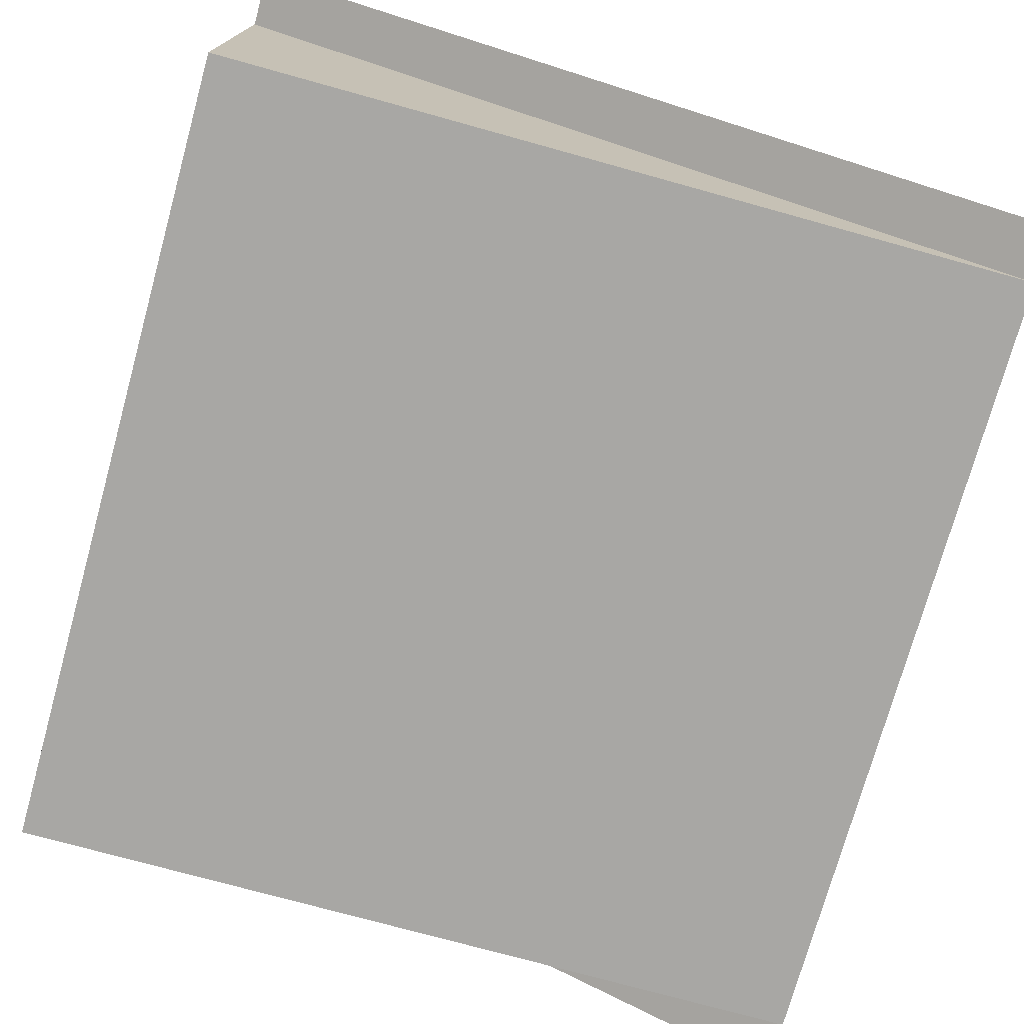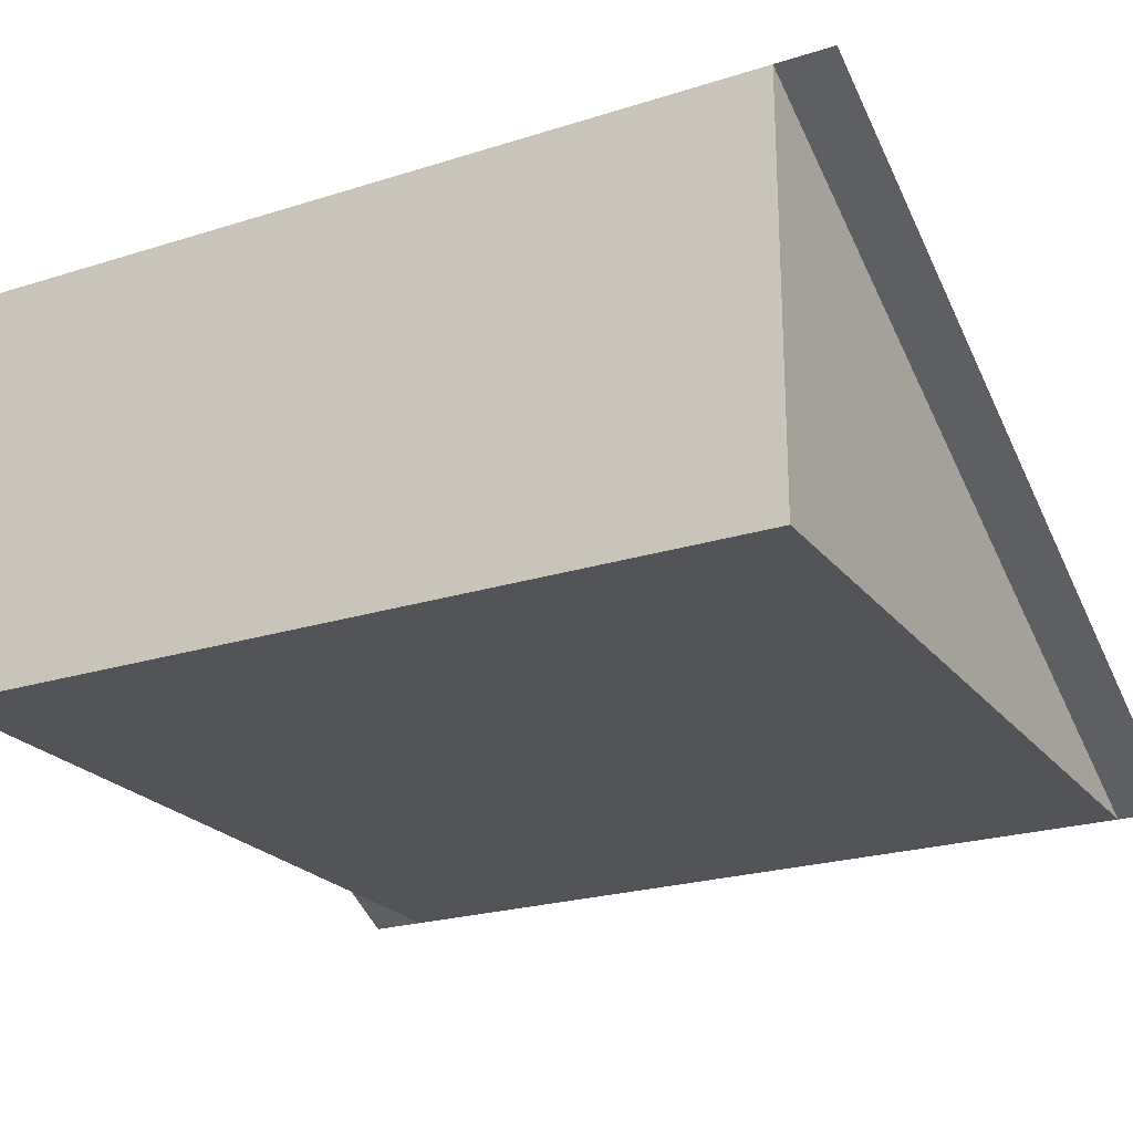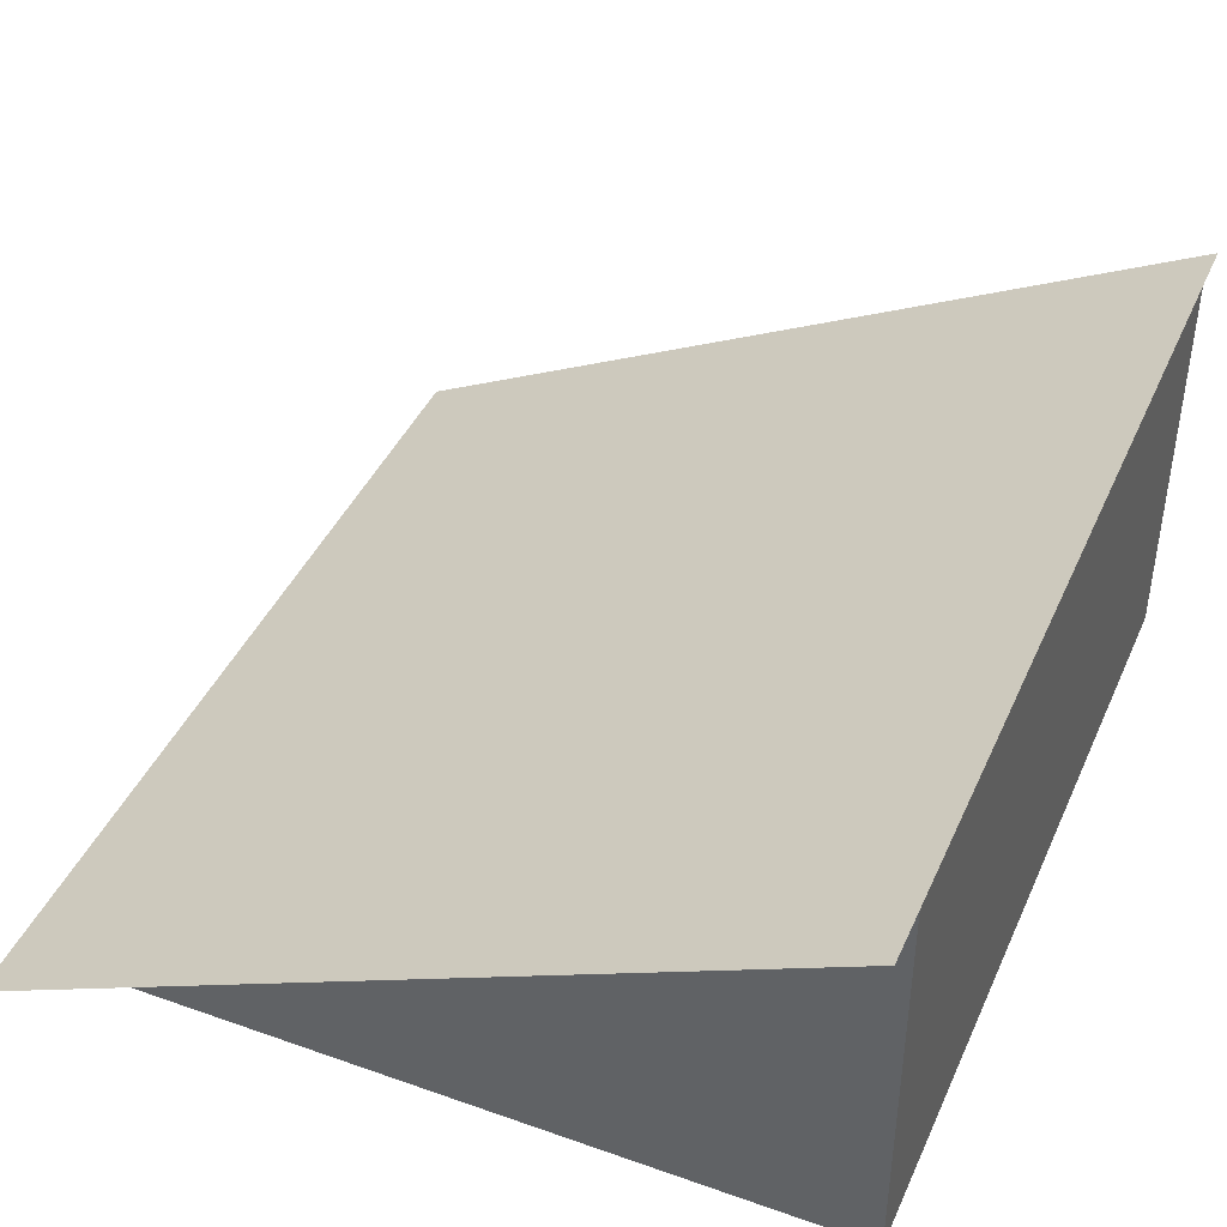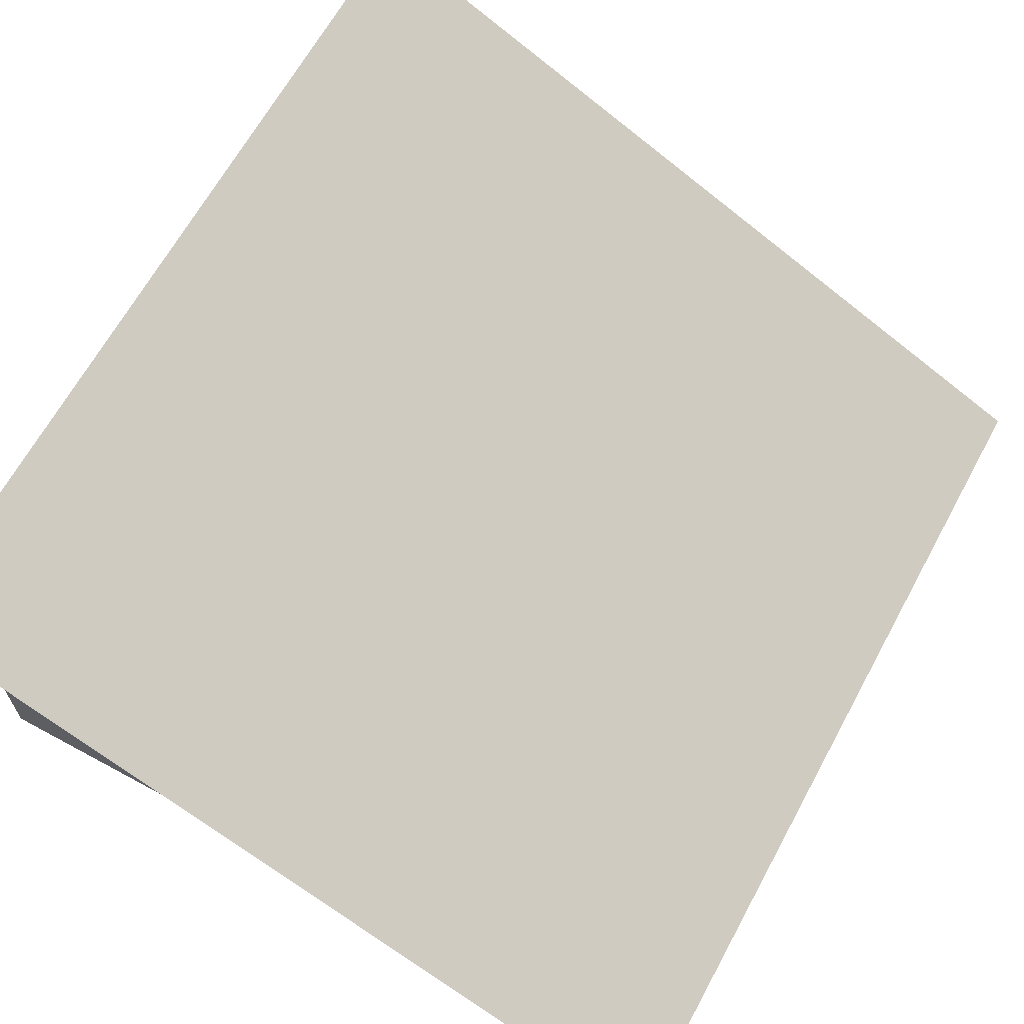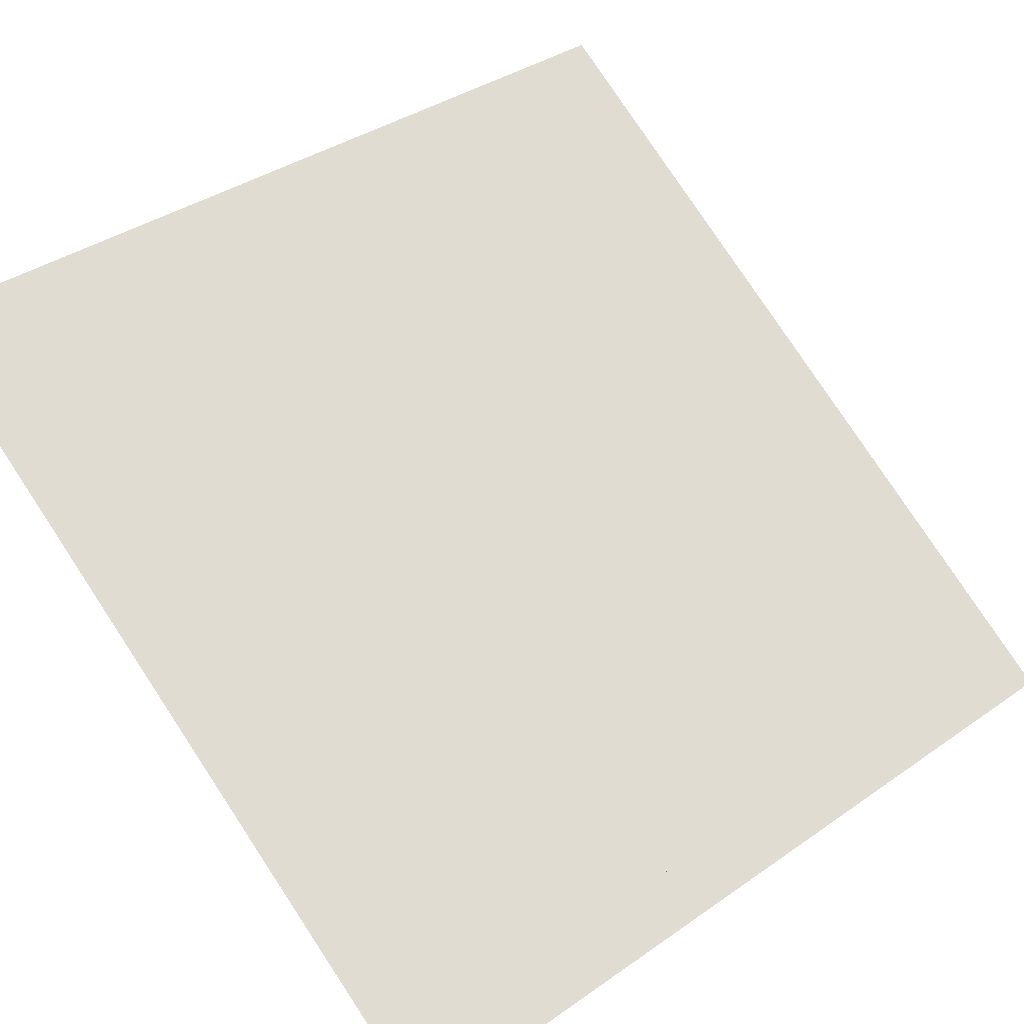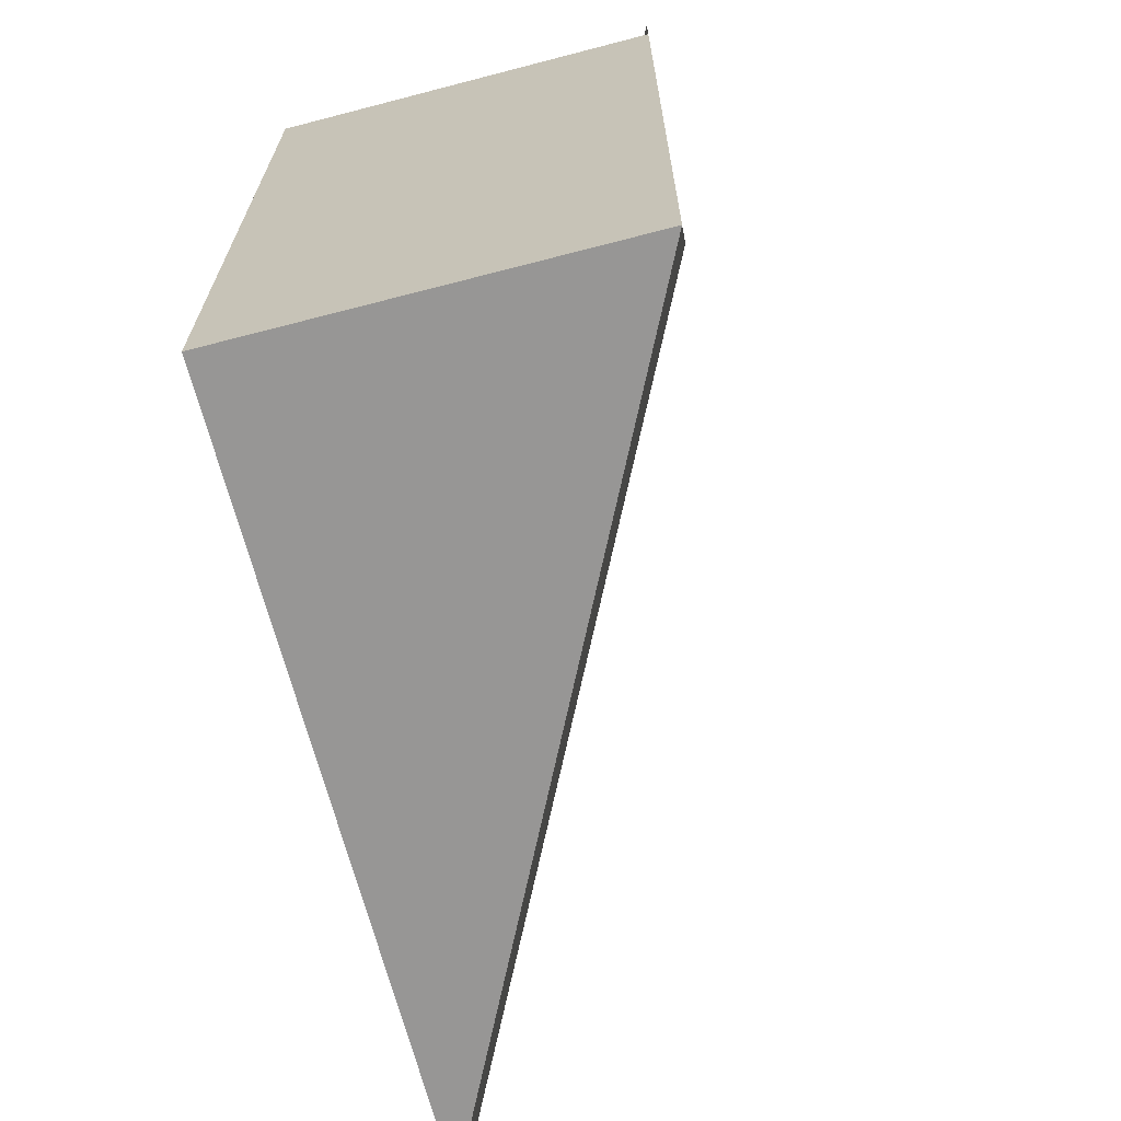
<metadata>
{"format":"obj","ext":"obj","renderer":"f3d","projection":"perspective","resolution":1024,"background":"white","views":[{"elev":-74.6,"azim":164.5,"up":"+Y"},{"elev":-23.3,"azim":118.2,"up":"+Y"},{"elev":42.4,"azim":22.9,"up":"+Y"},{"elev":65.5,"azim":-151.4,"up":"+Y"},{"elev":79.6,"azim":146.5,"up":"+Y"},{"elev":-68.0,"azim":104.6,"up":"+Z"}]}
</metadata>
<code>
g wall-a-roof-slant-detailed
v -0.5 0 -0.5 1 1 1
v 0.5 0 -0.5 1 1 1
v 0.5 0.5 -0.5 1 1 1
v 0.5 0 0.5 1 1 1
v -0.5 0 0.5 1 1 1
v 0.5 0.5 0.5 1 1 1
v -0.5 3.61e-16 -0.5686 1 1 1
v 0.5 0.5 -0.5686 1 1 1
v 0.5 0.5 0.5686 1 1 1
v -0.5 0 0.5686 1 1 1
f 3 2 1
f 6 5 4
f 6 2 3
f 2 6 4
f 6 1 5
f 1 6 3
f 3 7 1
f 7 3 8
f 8 3 7
f 1 7 3
f 5 9 6
f 9 5 10
f 6 9 5
f 10 5 9
f 5 2 4
f 2 5 1
g wall-a-roof-slant-detailed
f 3 2 1
f 6 5 4
f 6 2 3
f 2 6 4
f 6 1 5
f 1 6 3
f 3 7 1
f 7 3 8
f 8 3 7
f 1 7 3
f 5 9 6
f 9 5 10
f 6 9 5
f 10 5 9
f 5 2 4
f 2 5 1

</code>
